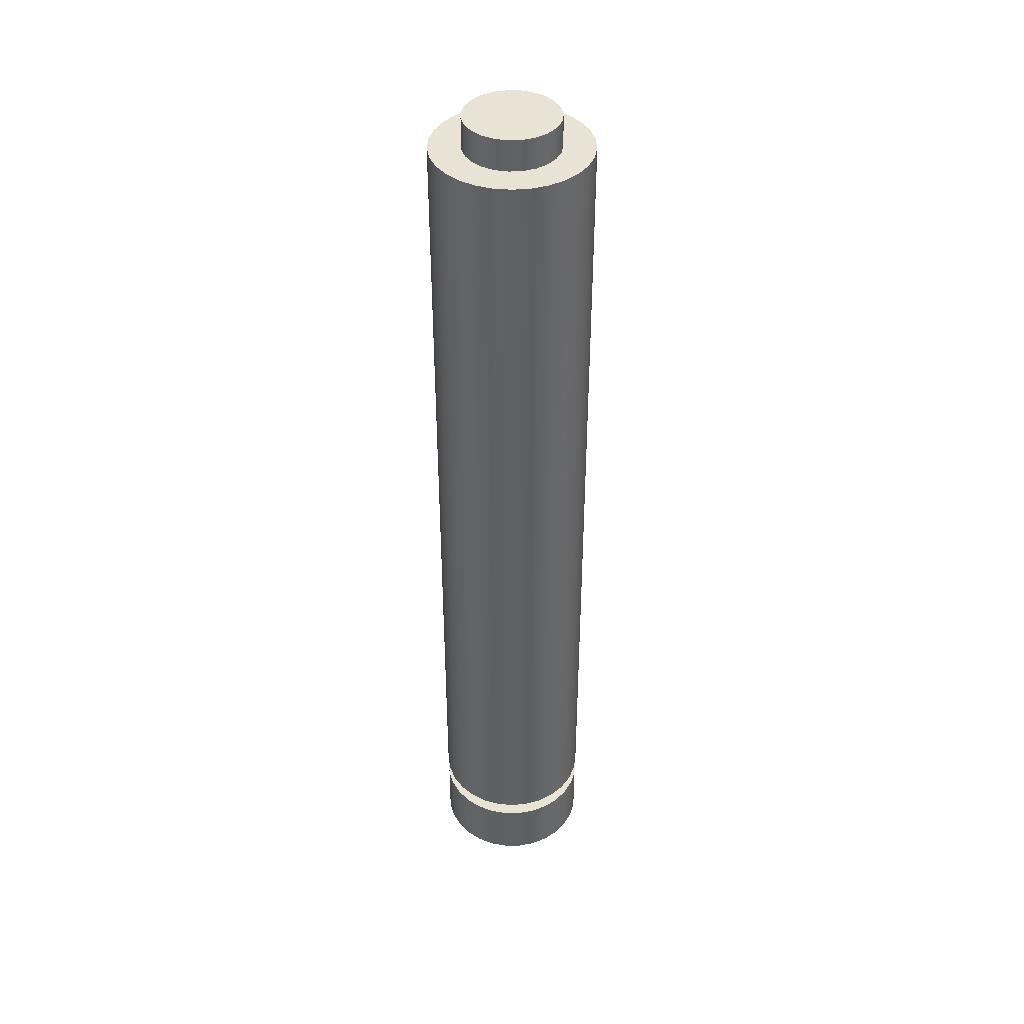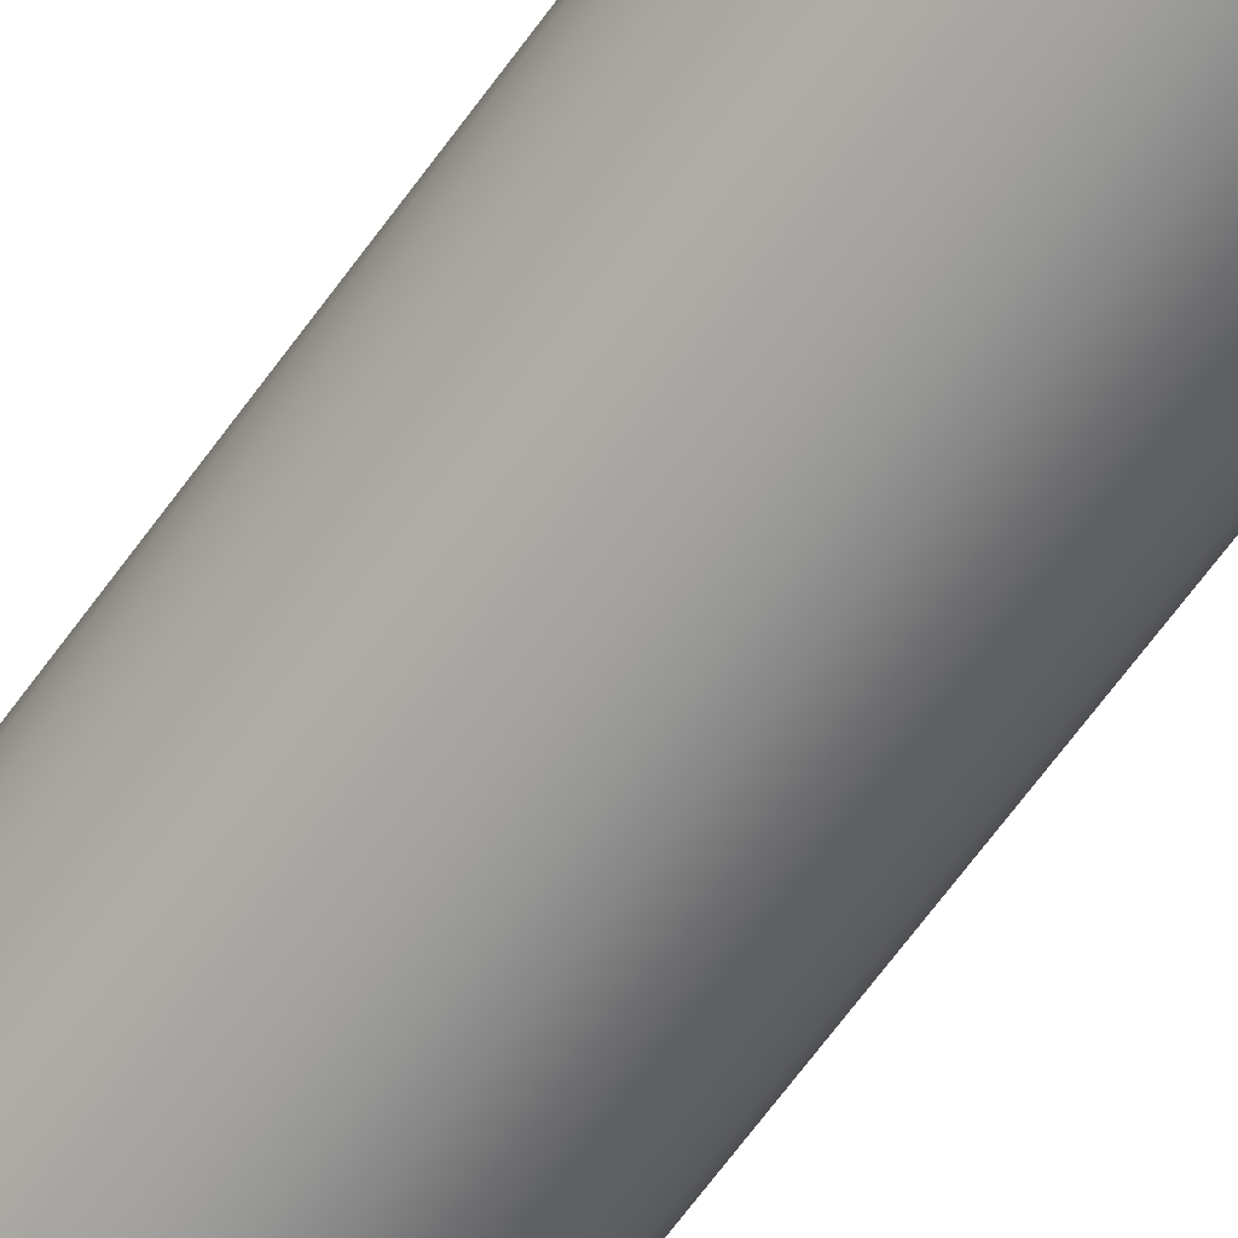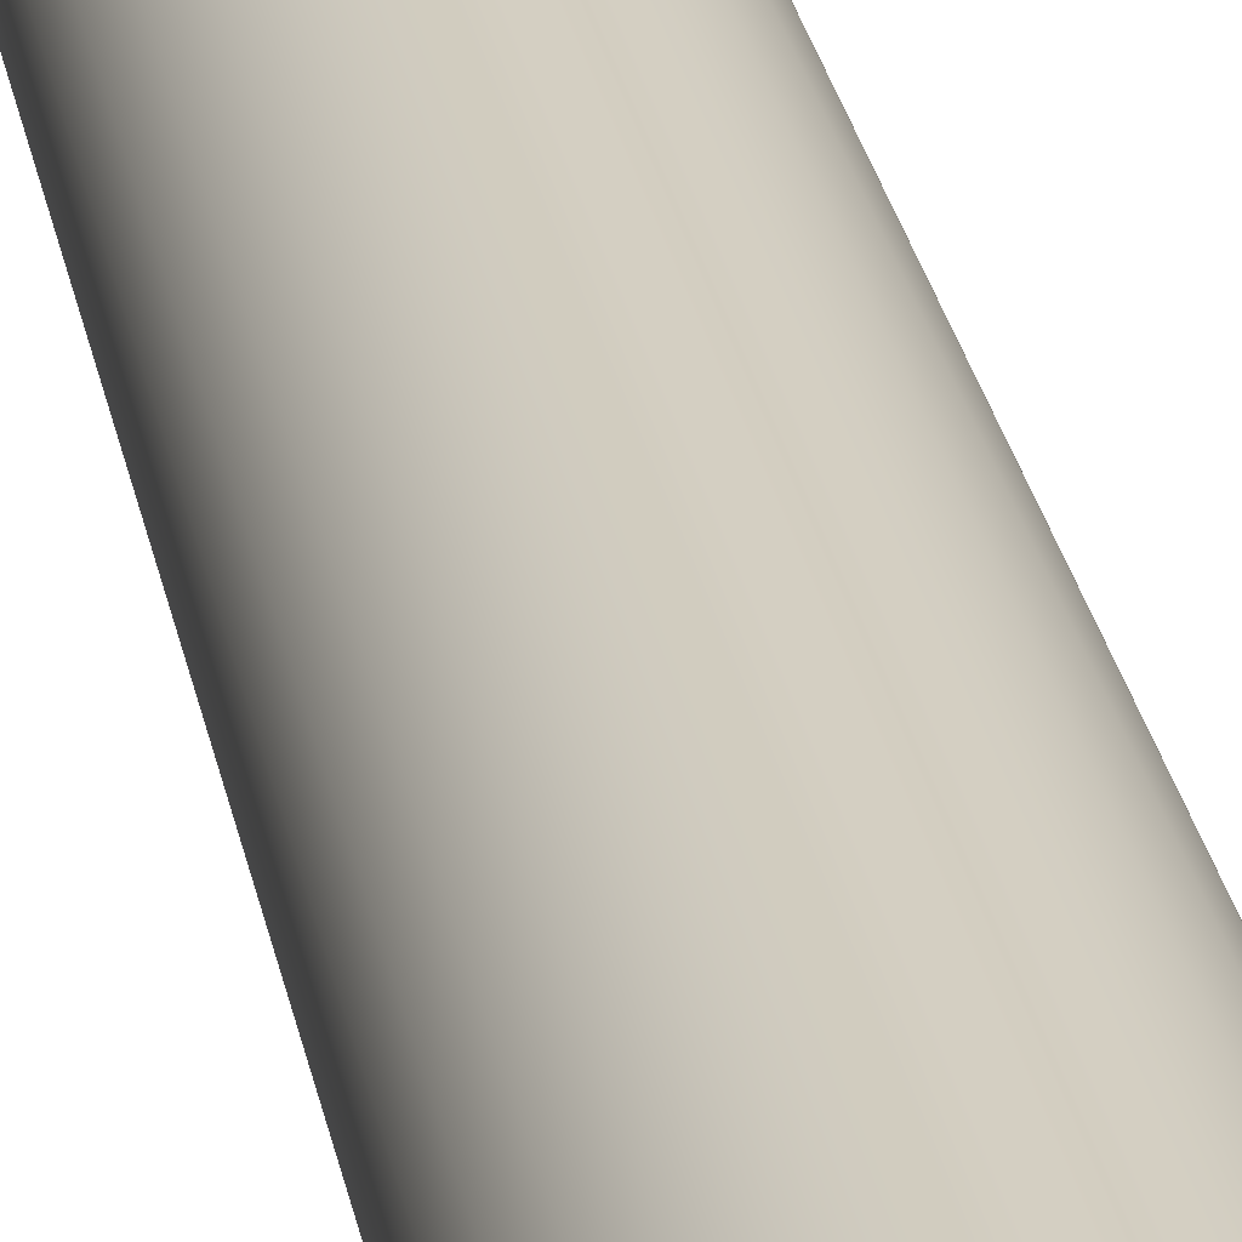
<metadata>
{"format":"obj","ext":"obj","renderer":"f3d","projection":"perspective","resolution":1024,"background":"white","views":[{"elev":41.1,"azim":15.4,"up":"+Y"},{"elev":-66.6,"azim":144.0,"up":"+Z"},{"elev":25.7,"azim":170.3,"up":"+Z"}]}
</metadata>
<code>
v 0.3 6.1 -3.674e-17
v 0.2889 6.1 0.08094
v 0.2563 6.1 0.1559
v 0.2048 6.1 0.2193
v 0.138 6.1 0.2664
v 0.06104 6.1 0.2937
v -0.02047 6.1 0.2993
v -0.1005 6.1 0.2827
v -0.173 6.1 0.2451
v -0.2327 6.1 0.1893
v -0.2752 6.1 0.1195
v -0.2972 6.1 0.04085
v -0.2972 6.1 -0.04085
v -0.2752 6.1 -0.1195
v -0.2327 6.1 -0.1893
v -0.173 6.1 -0.2451
v -0.1005 6.1 -0.2827
v -0.02047 6.1 -0.2993
v 0.06104 6.1 -0.2937
v 0.138 6.1 -0.2664
v 0.2048 6.1 -0.2193
v 0.2563 6.1 -0.1559
v 0.2889 6.1 -0.08094
v 0.3 5.9 -3.674e-17
v 0.2889 5.9 -0.08094
v 0.2563 5.9 -0.1559
v 0.2048 5.9 -0.2193
v 0.138 5.9 -0.2664
v 0.06104 5.9 -0.2937
v -0.02047 5.9 -0.2993
v -0.1005 5.9 -0.2827
v -0.173 5.9 -0.2451
v -0.2327 5.9 -0.1893
v -0.2752 5.9 -0.1195
v -0.2972 5.9 -0.04085
v -0.2972 5.9 0.04085
v -0.2752 5.9 0.1195
v -0.2327 5.9 0.1893
v -0.173 5.9 0.2451
v -0.1005 5.9 0.2827
v -0.02047 5.9 0.2993
v 0.06104 5.9 0.2937
v 0.138 5.9 0.2664
v 0.2048 5.9 0.2193
v 0.2563 5.9 0.1559
v 0.2889 5.9 0.08094
v 0.3 5.9 -3.674e-17
v 0.3 6.1 -3.674e-17
v 0.3 6.1 -3.674e-17
v 0.2889 6.1 -0.08094
v 0.2563 6.1 -0.1559
v 0.2048 6.1 -0.2193
v 0.138 6.1 -0.2664
v 0.06104 6.1 -0.2937
v -0.02047 6.1 -0.2993
v -0.1005 6.1 -0.2827
v -0.173 6.1 -0.2451
v -0.2327 6.1 -0.1893
v -0.2752 6.1 -0.1195
v -0.2972 6.1 -0.04085
v -0.2972 6.1 0.04085
v -0.2752 6.1 0.1195
v -0.2327 6.1 0.1893
v -0.173 6.1 0.2451
v -0.1005 6.1 0.2827
v -0.02047 6.1 0.2993
v 0.06104 6.1 0.2937
v 0.138 6.1 0.2664
v 0.2048 6.1 0.2193
v 0.2563 6.1 0.1559
v 0.2889 6.1 0.08094
v 0.5 0.5 -6.123e-17
v 0.4883 0.5 0.1075
v 0.4538 0.5 0.2099
v 0.398 0.5 0.3026
v 0.3237 0.5 0.3811
v 0.2342 0.5 0.4418
v 0.1338 0.5 0.4818
v 0.02707 0.5 0.4993
v -0.08089 0.5 0.4934
v -0.1851 0.5 0.4645
v -0.2806 0.5 0.4138
v -0.363 0.5 0.3438
v -0.4284 0.5 0.2578
v -0.4738 0.5 0.1597
v -0.4971 0.5 0.05406
v -0.4971 0.5 -0.05406
v -0.4738 0.5 -0.1597
v -0.4284 0.5 -0.2578
v -0.363 0.5 -0.3438
v -0.2806 0.5 -0.4138
v -0.1851 0.5 -0.4645
v -0.08089 0.5 -0.4934
v 0.02707 0.5 -0.4993
v 0.1338 0.5 -0.4818
v 0.2342 0.5 -0.4418
v 0.3237 0.5 -0.3811
v 0.398 0.5 -0.3026
v 0.4538 0.5 -0.2099
v 0.4883 0.5 -0.1075
v 0.35 0.5 -4.286e-17
v 0.3381 0.5 -0.09059
v 0.3031 0.5 -0.175
v 0.2475 0.5 -0.2475
v 0.175 0.5 -0.3031
v 0.09059 0.5 -0.3381
v -2.143e-17 0.5 -0.35
v -0.09059 0.5 -0.3381
v -0.175 0.5 -0.3031
v -0.2475 0.5 -0.2475
v -0.3031 0.5 -0.175
v -0.3381 0.5 -0.09059
v -0.35 0.5 0
v -0.3381 0.5 0.09059
v -0.3031 0.5 0.175
v -0.2475 0.5 0.2475
v -0.175 0.5 0.3031
v -0.09059 0.5 0.3381
v -2.143e-17 0.5 0.35
v 0.09059 0.5 0.3381
v 0.175 0.5 0.3031
v 0.2475 0.5 0.2475
v 0.3031 0.5 0.175
v 0.3381 0.5 0.09059
v 0.5 5.9 -6.123e-17
v 0.4883 5.9 0.1075
v 0.4538 5.9 0.2099
v 0.398 5.9 0.3026
v 0.3237 5.9 0.3811
v 0.2342 5.9 0.4418
v 0.1338 5.9 0.4818
v 0.02707 5.9 0.4993
v -0.08089 5.9 0.4934
v -0.1851 5.9 0.4645
v -0.2806 5.9 0.4138
v -0.363 5.9 0.3438
v -0.4284 5.9 0.2578
v -0.4738 5.9 0.1597
v -0.4971 5.9 0.05406
v -0.4971 5.9 -0.05406
v -0.4738 5.9 -0.1597
v -0.4284 5.9 -0.2578
v -0.363 5.9 -0.3438
v -0.2806 5.9 -0.4138
v -0.1851 5.9 -0.4645
v -0.08089 5.9 -0.4934
v 0.02707 5.9 -0.4993
v 0.1338 5.9 -0.4818
v 0.2342 5.9 -0.4418
v 0.3237 5.9 -0.3811
v 0.398 5.9 -0.3026
v 0.4538 5.9 -0.2099
v 0.4883 5.9 -0.1075
v 0.5 0.5 -6.123e-17
v 0.4883 0.5 -0.1075
v 0.4538 0.5 -0.2099
v 0.398 0.5 -0.3026
v 0.3237 0.5 -0.3811
v 0.2342 0.5 -0.4418
v 0.1338 0.5 -0.4818
v 0.02707 0.5 -0.4993
v -0.08089 0.5 -0.4934
v -0.1851 0.5 -0.4645
v -0.2806 0.5 -0.4138
v -0.363 0.5 -0.3438
v -0.4284 0.5 -0.2578
v -0.4738 0.5 -0.1597
v -0.4971 0.5 -0.05406
v -0.4971 0.5 0.05406
v -0.4738 0.5 0.1597
v -0.4284 0.5 0.2578
v -0.363 0.5 0.3438
v -0.2806 0.5 0.4138
v -0.1851 0.5 0.4645
v -0.08089 0.5 0.4934
v 0.02707 0.5 0.4993
v 0.1338 0.5 0.4818
v 0.2342 0.5 0.4418
v 0.3237 0.5 0.3811
v 0.398 0.5 0.3026
v 0.4538 0.5 0.2099
v 0.4883 0.5 0.1075
v 0.5 0.5 -6.123e-17
v 0.5 5.9 -6.123e-17
v 0.3 5.9 -3.674e-17
v 0.2889 5.9 0.08094
v 0.2563 5.9 0.1559
v 0.2048 5.9 0.2193
v 0.138 5.9 0.2664
v 0.06104 5.9 0.2937
v -0.02047 5.9 0.2993
v -0.1005 5.9 0.2827
v -0.173 5.9 0.2451
v -0.2327 5.9 0.1893
v -0.2752 5.9 0.1195
v -0.2972 5.9 0.04085
v -0.2972 5.9 -0.04085
v -0.2752 5.9 -0.1195
v -0.2327 5.9 -0.1893
v -0.173 5.9 -0.2451
v -0.1005 5.9 -0.2827
v -0.02047 5.9 -0.2993
v 0.06104 5.9 -0.2937
v 0.138 5.9 -0.2664
v 0.2048 5.9 -0.2193
v 0.2563 5.9 -0.1559
v 0.2889 5.9 -0.08094
v 0.5 5.9 -6.123e-17
v 0.4883 5.9 -0.1075
v 0.4538 5.9 -0.2099
v 0.398 5.9 -0.3026
v 0.3237 5.9 -0.3811
v 0.2342 5.9 -0.4418
v 0.1338 5.9 -0.4818
v 0.02707 5.9 -0.4993
v -0.08089 5.9 -0.4934
v -0.1851 5.9 -0.4645
v -0.2806 5.9 -0.4138
v -0.363 5.9 -0.3438
v -0.4284 5.9 -0.2578
v -0.4738 5.9 -0.1597
v -0.4971 5.9 -0.05406
v -0.4971 5.9 0.05406
v -0.4738 5.9 0.1597
v -0.4284 5.9 0.2578
v -0.363 5.9 0.3438
v -0.2806 5.9 0.4138
v -0.1851 5.9 0.4645
v -0.08089 5.9 0.4934
v 0.02707 5.9 0.4993
v 0.1338 5.9 0.4818
v 0.2342 5.9 0.4418
v 0.3237 5.9 0.3811
v 0.398 5.9 0.3026
v 0.4538 5.9 0.2099
v 0.4883 5.9 0.1075
v 0.35 0.5 -4.286e-17
v 0.3381 0.5 0.09059
v 0.3031 0.5 0.175
v 0.2475 0.5 0.2475
v 0.175 0.5 0.3031
v 0.09059 0.5 0.3381
v -2.143e-17 0.5 0.35
v -0.09059 0.5 0.3381
v -0.175 0.5 0.3031
v -0.2475 0.5 0.2475
v -0.3031 0.5 0.175
v -0.3381 0.5 0.09059
v -0.35 0.5 0
v -0.3381 0.5 -0.09059
v -0.3031 0.5 -0.175
v -0.2475 0.5 -0.2475
v -0.175 0.5 -0.3031
v -0.09059 0.5 -0.3381
v -2.143e-17 0.5 -0.35
v 0.09059 0.5 -0.3381
v 0.175 0.5 -0.3031
v 0.2475 0.5 -0.2475
v 0.3031 0.5 -0.175
v 0.3381 0.5 -0.09059
v 0.35 0.4 -4.286e-17
v 0.3381 0.4 -0.09059
v 0.3031 0.4 -0.175
v 0.2475 0.4 -0.2475
v 0.175 0.4 -0.3031
v 0.09059 0.4 -0.3381
v -2.143e-17 0.4 -0.35
v -0.09059 0.4 -0.3381
v -0.175 0.4 -0.3031
v -0.2475 0.4 -0.2475
v -0.3031 0.4 -0.175
v -0.3381 0.4 -0.09059
v -0.35 0.4 0
v -0.3381 0.4 0.09059
v -0.3031 0.4 0.175
v -0.2475 0.4 0.2475
v -0.175 0.4 0.3031
v -0.09059 0.4 0.3381
v -2.143e-17 0.4 0.35
v 0.09059 0.4 0.3381
v 0.175 0.4 0.3031
v 0.2475 0.4 0.2475
v 0.3031 0.4 0.175
v 0.3381 0.4 0.09059
v 0.35 0.4 -4.286e-17
v 0.35 0.5 -4.286e-17
v -0.5 0.4 6.123e-17
v -0.4883 0.4 -0.1075
v -0.4538 0.4 -0.2099
v -0.398 0.4 -0.3026
v -0.3237 0.4 -0.3811
v -0.2342 0.4 -0.4418
v -0.1338 0.4 -0.4818
v -0.02707 0.4 -0.4993
v 0.08089 0.4 -0.4934
v 0.1851 0.4 -0.4645
v 0.2806 0.4 -0.4138
v 0.363 0.4 -0.3438
v 0.4284 0.4 -0.2578
v 0.4738 0.4 -0.1597
v 0.4971 0.4 -0.05406
v 0.4971 0.4 0.05406
v 0.4738 0.4 0.1597
v 0.4284 0.4 0.2578
v 0.363 0.4 0.3438
v 0.2806 0.4 0.4138
v 0.1851 0.4 0.4645
v 0.08089 0.4 0.4934
v -0.02707 0.4 0.4993
v -0.1338 0.4 0.4818
v -0.2342 0.4 0.4418
v -0.3237 0.4 0.3811
v -0.398 0.4 0.3026
v -0.4538 0.4 0.2099
v -0.4883 0.4 0.1075
v -0.5 0 6.123e-17
v -0.4883 0 0.1075
v -0.4538 0 0.2099
v -0.398 0 0.3026
v -0.3237 0 0.3811
v -0.2342 0 0.4418
v -0.1338 0 0.4818
v -0.02707 0 0.4993
v 0.08089 0 0.4934
v 0.1851 0 0.4645
v 0.2806 0 0.4138
v 0.363 0 0.3438
v 0.4284 0 0.2578
v 0.4738 0 0.1597
v 0.4971 0 0.05406
v 0.4971 0 -0.05406
v 0.4738 0 -0.1597
v 0.4284 0 -0.2578
v 0.363 0 -0.3438
v 0.2806 0 -0.4138
v 0.1851 0 -0.4645
v 0.08089 0 -0.4934
v -0.02707 0 -0.4993
v -0.1338 0 -0.4818
v -0.2342 0 -0.4418
v -0.3237 0 -0.3811
v -0.398 0 -0.3026
v -0.4538 0 -0.2099
v -0.4883 0 -0.1075
v -0.5 0 6.123e-17
v -0.5 0.4 6.123e-17
v 0.35 0.4 -4.286e-17
v 0.3381 0.4 0.09059
v 0.3031 0.4 0.175
v 0.2475 0.4 0.2475
v 0.175 0.4 0.3031
v 0.09059 0.4 0.3381
v -2.143e-17 0.4 0.35
v -0.09059 0.4 0.3381
v -0.175 0.4 0.3031
v -0.2475 0.4 0.2475
v -0.3031 0.4 0.175
v -0.3381 0.4 0.09059
v -0.35 0.4 0
v -0.3381 0.4 -0.09059
v -0.3031 0.4 -0.175
v -0.2475 0.4 -0.2475
v -0.175 0.4 -0.3031
v -0.09059 0.4 -0.3381
v -2.143e-17 0.4 -0.35
v 0.09059 0.4 -0.3381
v 0.175 0.4 -0.3031
v 0.2475 0.4 -0.2475
v 0.3031 0.4 -0.175
v 0.3381 0.4 -0.09059
v -0.5 0.4 6.123e-17
v -0.4883 0.4 0.1075
v -0.4538 0.4 0.2099
v -0.398 0.4 0.3026
v -0.3237 0.4 0.3811
v -0.2342 0.4 0.4418
v -0.1338 0.4 0.4818
v -0.02707 0.4 0.4993
v 0.08089 0.4 0.4934
v 0.1851 0.4 0.4645
v 0.2806 0.4 0.4138
v 0.363 0.4 0.3438
v 0.4284 0.4 0.2578
v 0.4738 0.4 0.1597
v 0.4971 0.4 0.05406
v 0.4971 0.4 -0.05406
v 0.4738 0.4 -0.1597
v 0.4284 0.4 -0.2578
v 0.363 0.4 -0.3438
v 0.2806 0.4 -0.4138
v 0.1851 0.4 -0.4645
v 0.08089 0.4 -0.4934
v -0.02707 0.4 -0.4993
v -0.1338 0.4 -0.4818
v -0.2342 0.4 -0.4418
v -0.3237 0.4 -0.3811
v -0.398 0.4 -0.3026
v -0.4538 0.4 -0.2099
v -0.4883 0.4 -0.1075
v -0.5 0 6.123e-17
v -0.4883 0 -0.1075
v -0.4538 0 -0.2099
v -0.398 0 -0.3026
v -0.3237 0 -0.3811
v -0.2342 0 -0.4418
v -0.1338 0 -0.4818
v -0.02707 0 -0.4993
v 0.08089 0 -0.4934
v 0.1851 0 -0.4645
v 0.2806 0 -0.4138
v 0.363 0 -0.3438
v 0.4284 0 -0.2578
v 0.4738 0 -0.1597
v 0.4971 0 -0.05406
v 0.4971 0 0.05406
v 0.4738 0 0.1597
v 0.4284 0 0.2578
v 0.363 0 0.3438
v 0.2806 0 0.4138
v 0.1851 0 0.4645
v 0.08089 0 0.4934
v -0.02707 0 0.4993
v -0.1338 0 0.4818
v -0.2342 0 0.4418
v -0.3237 0 0.3811
v -0.398 0 0.3026
v -0.4538 0 0.2099
v -0.4883 0 0.1075
g ce3301e2-e2a1-11ea-a2a7-54bf646e7e1f
f 2 46 1
f 1 46 47
f 48 24 23
f 23 24 25
f 23 25 26
f 2 3 46
f 46 3 45
f 45 3 4
f 45 4 44
f 44 4 5
f 44 5 43
f 43 5 6
f 43 6 42
f 42 6 7
f 42 7 41
f 41 7 8
f 41 8 40
f 40 8 9
f 40 9 39
f 39 9 10
f 39 10 38
f 38 10 11
f 38 11 37
f 37 11 12
f 37 12 36
f 36 12 13
f 36 13 35
f 35 13 14
f 35 14 34
f 34 14 15
f 34 15 33
f 33 15 16
f 33 16 32
f 32 16 17
f 32 17 31
f 31 17 18
f 31 18 30
f 30 18 19
f 30 19 29
f 29 19 20
f 29 20 28
f 28 20 21
f 28 21 27
f 27 21 22
f 27 22 26
f 26 22 23
g ce3dfe5a-e2a1-11ea-b6f7-54bf646e7e1f
f 50 60 49
f 49 60 61
f 49 61 71
f 71 61 62
f 71 62 70
f 70 62 63
f 70 63 69
f 69 63 64
f 69 64 68
f 68 64 65
f 68 65 67
f 67 65 66
f 60 50 59
f 59 50 51
f 59 51 58
f 58 51 52
f 58 52 57
f 57 52 53
f 57 53 56
f 56 53 54
f 56 54 55
g cd8ab598-e2a1-11ea-b36d-54bf646e7e1f
f 100 72 101
f 101 72 73
f 101 73 124
f 124 73 74
f 124 74 123
f 123 74 75
f 123 75 122
f 122 75 76
f 122 76 121
f 121 76 77
f 121 77 120
f 120 77 78
f 120 78 79
f 120 79 119
f 119 79 80
f 119 80 118
f 118 80 81
f 118 81 117
f 117 81 82
f 117 82 116
f 116 82 83
f 116 83 115
f 115 83 84
f 115 84 85
f 115 85 114
f 114 85 86
f 114 86 113
f 113 86 87
f 113 87 112
f 112 87 88
f 112 88 111
f 111 88 89
f 111 89 90
f 111 90 110
f 110 90 91
f 110 91 109
f 109 91 92
f 109 92 108
f 108 92 93
f 108 93 107
f 107 93 94
f 107 94 106
f 106 94 95
f 106 95 96
f 106 96 105
f 105 96 97
f 105 97 104
f 104 97 98
f 104 98 103
f 103 98 99
f 103 99 102
f 102 99 100
f 102 100 101
g cd9738a6-e2a1-11ea-ba6e-54bf646e7e1f
f 126 182 125
f 125 182 183
f 184 154 153
f 153 154 155
f 153 155 152
f 152 155 156
f 152 156 151
f 151 156 157
f 151 157 150
f 150 157 158
f 150 158 149
f 149 158 159
f 149 159 148
f 148 159 160
f 148 160 147
f 147 160 161
f 147 161 146
f 146 161 162
f 146 162 145
f 145 162 163
f 145 163 144
f 144 163 164
f 144 164 143
f 143 164 165
f 143 165 142
f 142 165 166
f 142 166 141
f 141 166 167
f 141 167 140
f 140 167 168
f 140 168 139
f 139 168 169
f 139 169 138
f 138 169 170
f 138 170 137
f 137 170 171
f 137 171 136
f 136 171 172
f 136 172 135
f 135 172 173
f 135 173 134
f 134 173 174
f 134 174 133
f 133 174 175
f 133 175 132
f 132 175 176
f 132 176 131
f 131 176 177
f 131 177 130
f 130 177 178
f 130 178 129
f 129 178 179
f 129 179 128
f 128 179 180
f 128 180 127
f 127 180 181
f 127 181 126
f 126 181 182
g cda2d13e-e2a1-11ea-a3fb-54bf646e7e1f
f 186 236 185
f 185 236 208
f 185 208 209
f 236 186 235
f 235 186 187
f 235 187 234
f 234 187 188
f 234 188 233
f 233 188 189
f 233 189 232
f 232 189 231
f 231 189 190
f 231 190 230
f 230 190 191
f 230 191 229
f 229 191 192
f 229 192 228
f 228 192 193
f 228 193 227
f 227 193 226
f 226 193 194
f 226 194 225
f 225 194 195
f 225 195 224
f 224 195 196
f 224 196 223
f 223 196 222
f 222 196 197
f 222 197 221
f 221 197 198
f 221 198 220
f 220 198 199
f 220 199 219
f 219 199 200
f 219 200 218
f 218 200 217
f 217 200 201
f 217 201 216
f 216 201 202
f 216 202 215
f 215 202 203
f 215 203 214
f 214 203 204
f 214 204 213
f 213 204 212
f 212 204 205
f 212 205 211
f 211 205 206
f 211 206 210
f 210 206 207
f 210 207 209
f 209 207 185
g ccfc59cc-e2a1-11ea-a0fe-54bf646e7e1f
f 238 284 237
f 237 284 285
f 286 261 260
f 260 261 262
f 260 262 259
f 259 262 263
f 259 263 258
f 258 263 264
f 258 264 257
f 257 264 265
f 257 265 256
f 256 265 266
f 256 266 255
f 255 266 267
f 255 267 254
f 254 267 268
f 254 268 253
f 253 268 269
f 253 269 252
f 252 269 270
f 252 270 251
f 251 270 271
f 251 271 250
f 250 271 272
f 250 272 249
f 249 272 273
f 249 273 248
f 248 273 274
f 248 274 247
f 247 274 275
f 247 275 246
f 246 275 276
f 246 276 245
f 245 276 277
f 245 277 244
f 244 277 278
f 244 278 243
f 243 278 279
f 243 279 242
f 242 279 280
f 242 280 241
f 241 280 281
f 241 281 240
f 240 281 282
f 240 282 239
f 239 282 283
f 239 283 238
f 238 283 284
g cc732dfe-e2a1-11ea-baae-54bf646e7e1f
f 288 344 287
f 287 344 345
f 346 316 315
f 315 316 317
f 315 317 314
f 314 317 318
f 314 318 313
f 313 318 319
f 313 319 312
f 312 319 320
f 312 320 311
f 311 320 321
f 311 321 310
f 310 321 322
f 310 322 309
f 309 322 323
f 309 323 308
f 308 323 324
f 308 324 307
f 307 324 325
f 307 325 306
f 306 325 326
f 306 326 305
f 305 326 327
f 305 327 304
f 304 327 328
f 304 328 303
f 303 328 329
f 303 329 302
f 302 329 330
f 302 330 301
f 301 330 331
f 301 331 300
f 300 331 332
f 300 332 299
f 299 332 333
f 299 333 298
f 298 333 334
f 298 334 297
f 297 334 335
f 297 335 296
f 296 335 336
f 296 336 295
f 295 336 337
f 295 337 294
f 294 337 338
f 294 338 293
f 293 338 339
f 293 339 292
f 292 339 340
f 292 340 291
f 291 340 341
f 291 341 290
f 290 341 342
f 290 342 289
f 289 342 343
f 289 343 288
f 288 343 344
g cc7db51e-e2a1-11ea-a02c-54bf646e7e1f
f 348 385 347
f 347 385 386
f 347 386 370
f 370 386 387
f 370 387 369
f 369 387 388
f 369 388 389
f 385 348 384
f 384 348 349
f 384 349 383
f 383 349 382
f 382 349 350
f 382 350 381
f 381 350 351
f 381 351 380
f 380 351 352
f 380 352 379
f 379 352 353
f 379 353 378
f 378 353 354
f 378 354 377
f 377 354 376
f 376 354 355
f 376 355 375
f 375 355 356
f 375 356 374
f 374 356 357
f 374 357 373
f 373 357 358
f 373 358 372
f 372 358 359
f 372 359 371
f 371 359 399
f 399 359 360
f 399 360 398
f 398 360 361
f 398 361 397
f 397 361 362
f 397 362 396
f 396 362 363
f 396 363 395
f 395 363 364
f 395 364 394
f 394 364 393
f 393 364 365
f 393 365 392
f 392 365 366
f 392 366 391
f 391 366 367
f 391 367 390
f 390 367 368
f 390 368 389
f 389 368 369
g cc857d4c-e2a1-11ea-b0af-54bf646e7e1f
f 401 414 400
f 400 414 415
f 400 415 428
f 428 415 416
f 428 416 427
f 427 416 417
f 427 417 426
f 426 417 418
f 426 418 425
f 425 418 419
f 425 419 424
f 424 419 420
f 424 420 423
f 423 420 421
f 423 421 422
f 414 401 413
f 413 401 402
f 413 402 412
f 412 402 403
f 412 403 411
f 411 403 404
f 411 404 410
f 410 404 405
f 410 405 409
f 409 405 406
f 409 406 408
f 408 406 407

</code>
